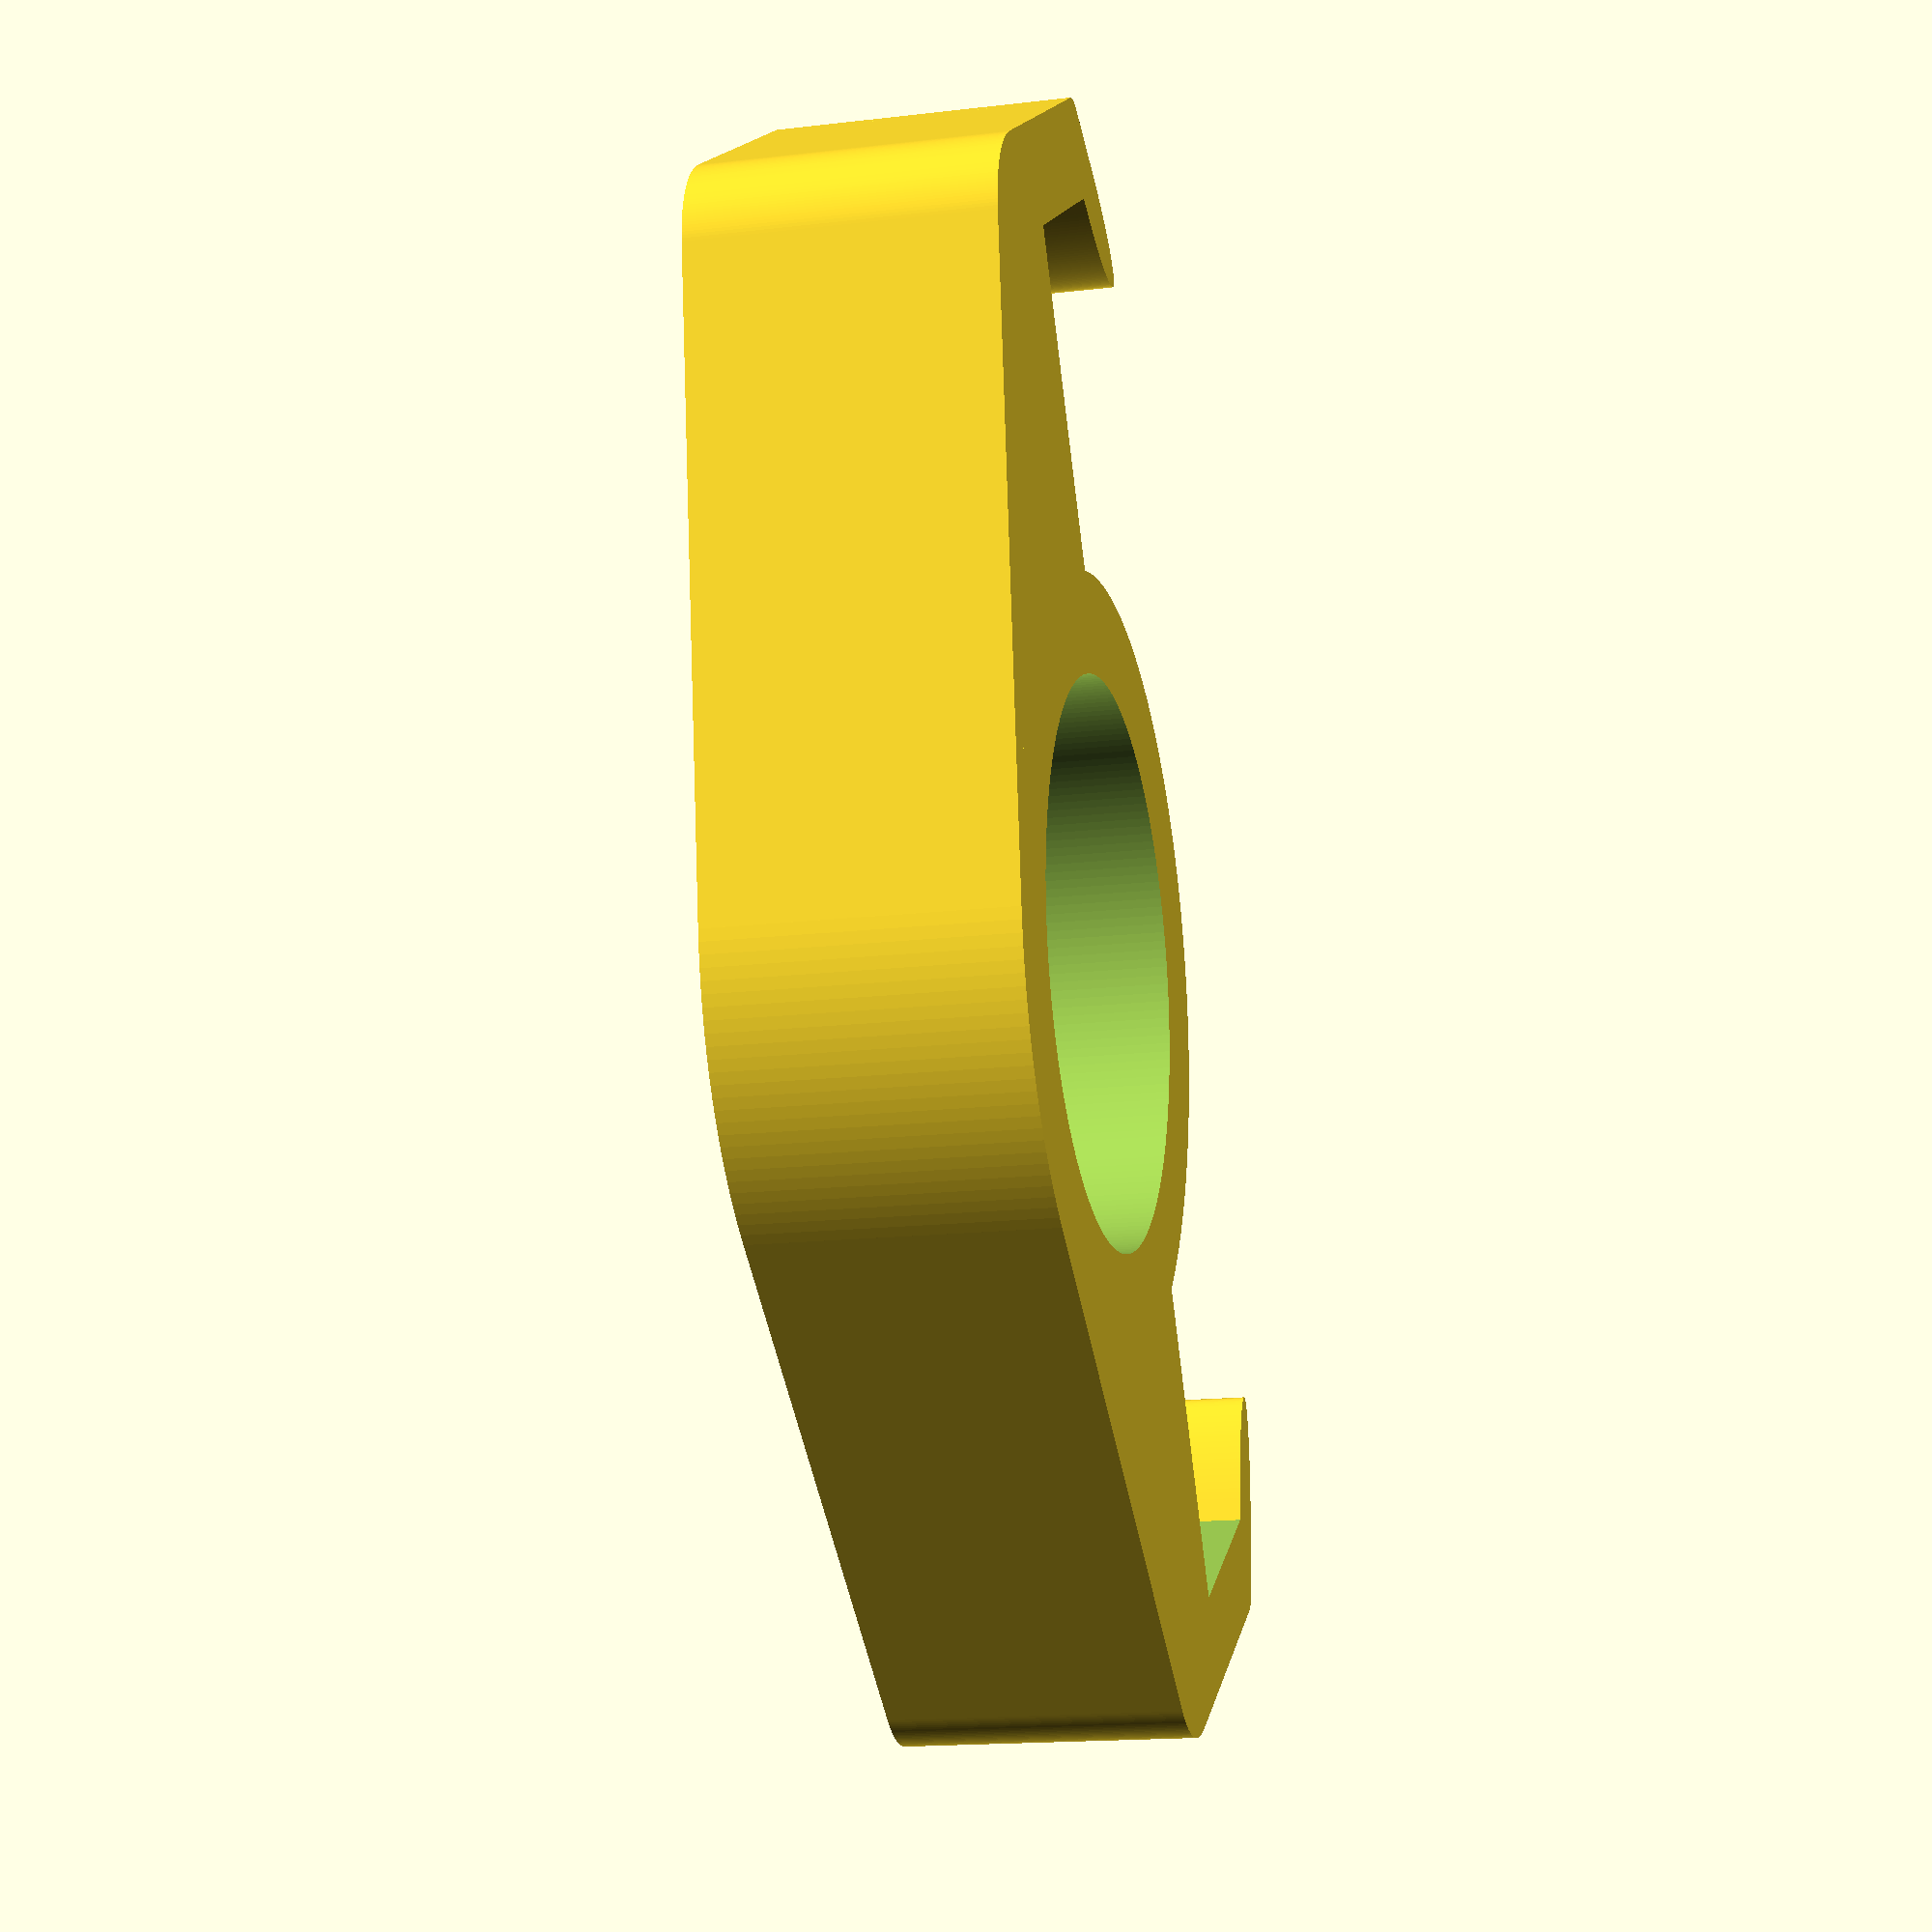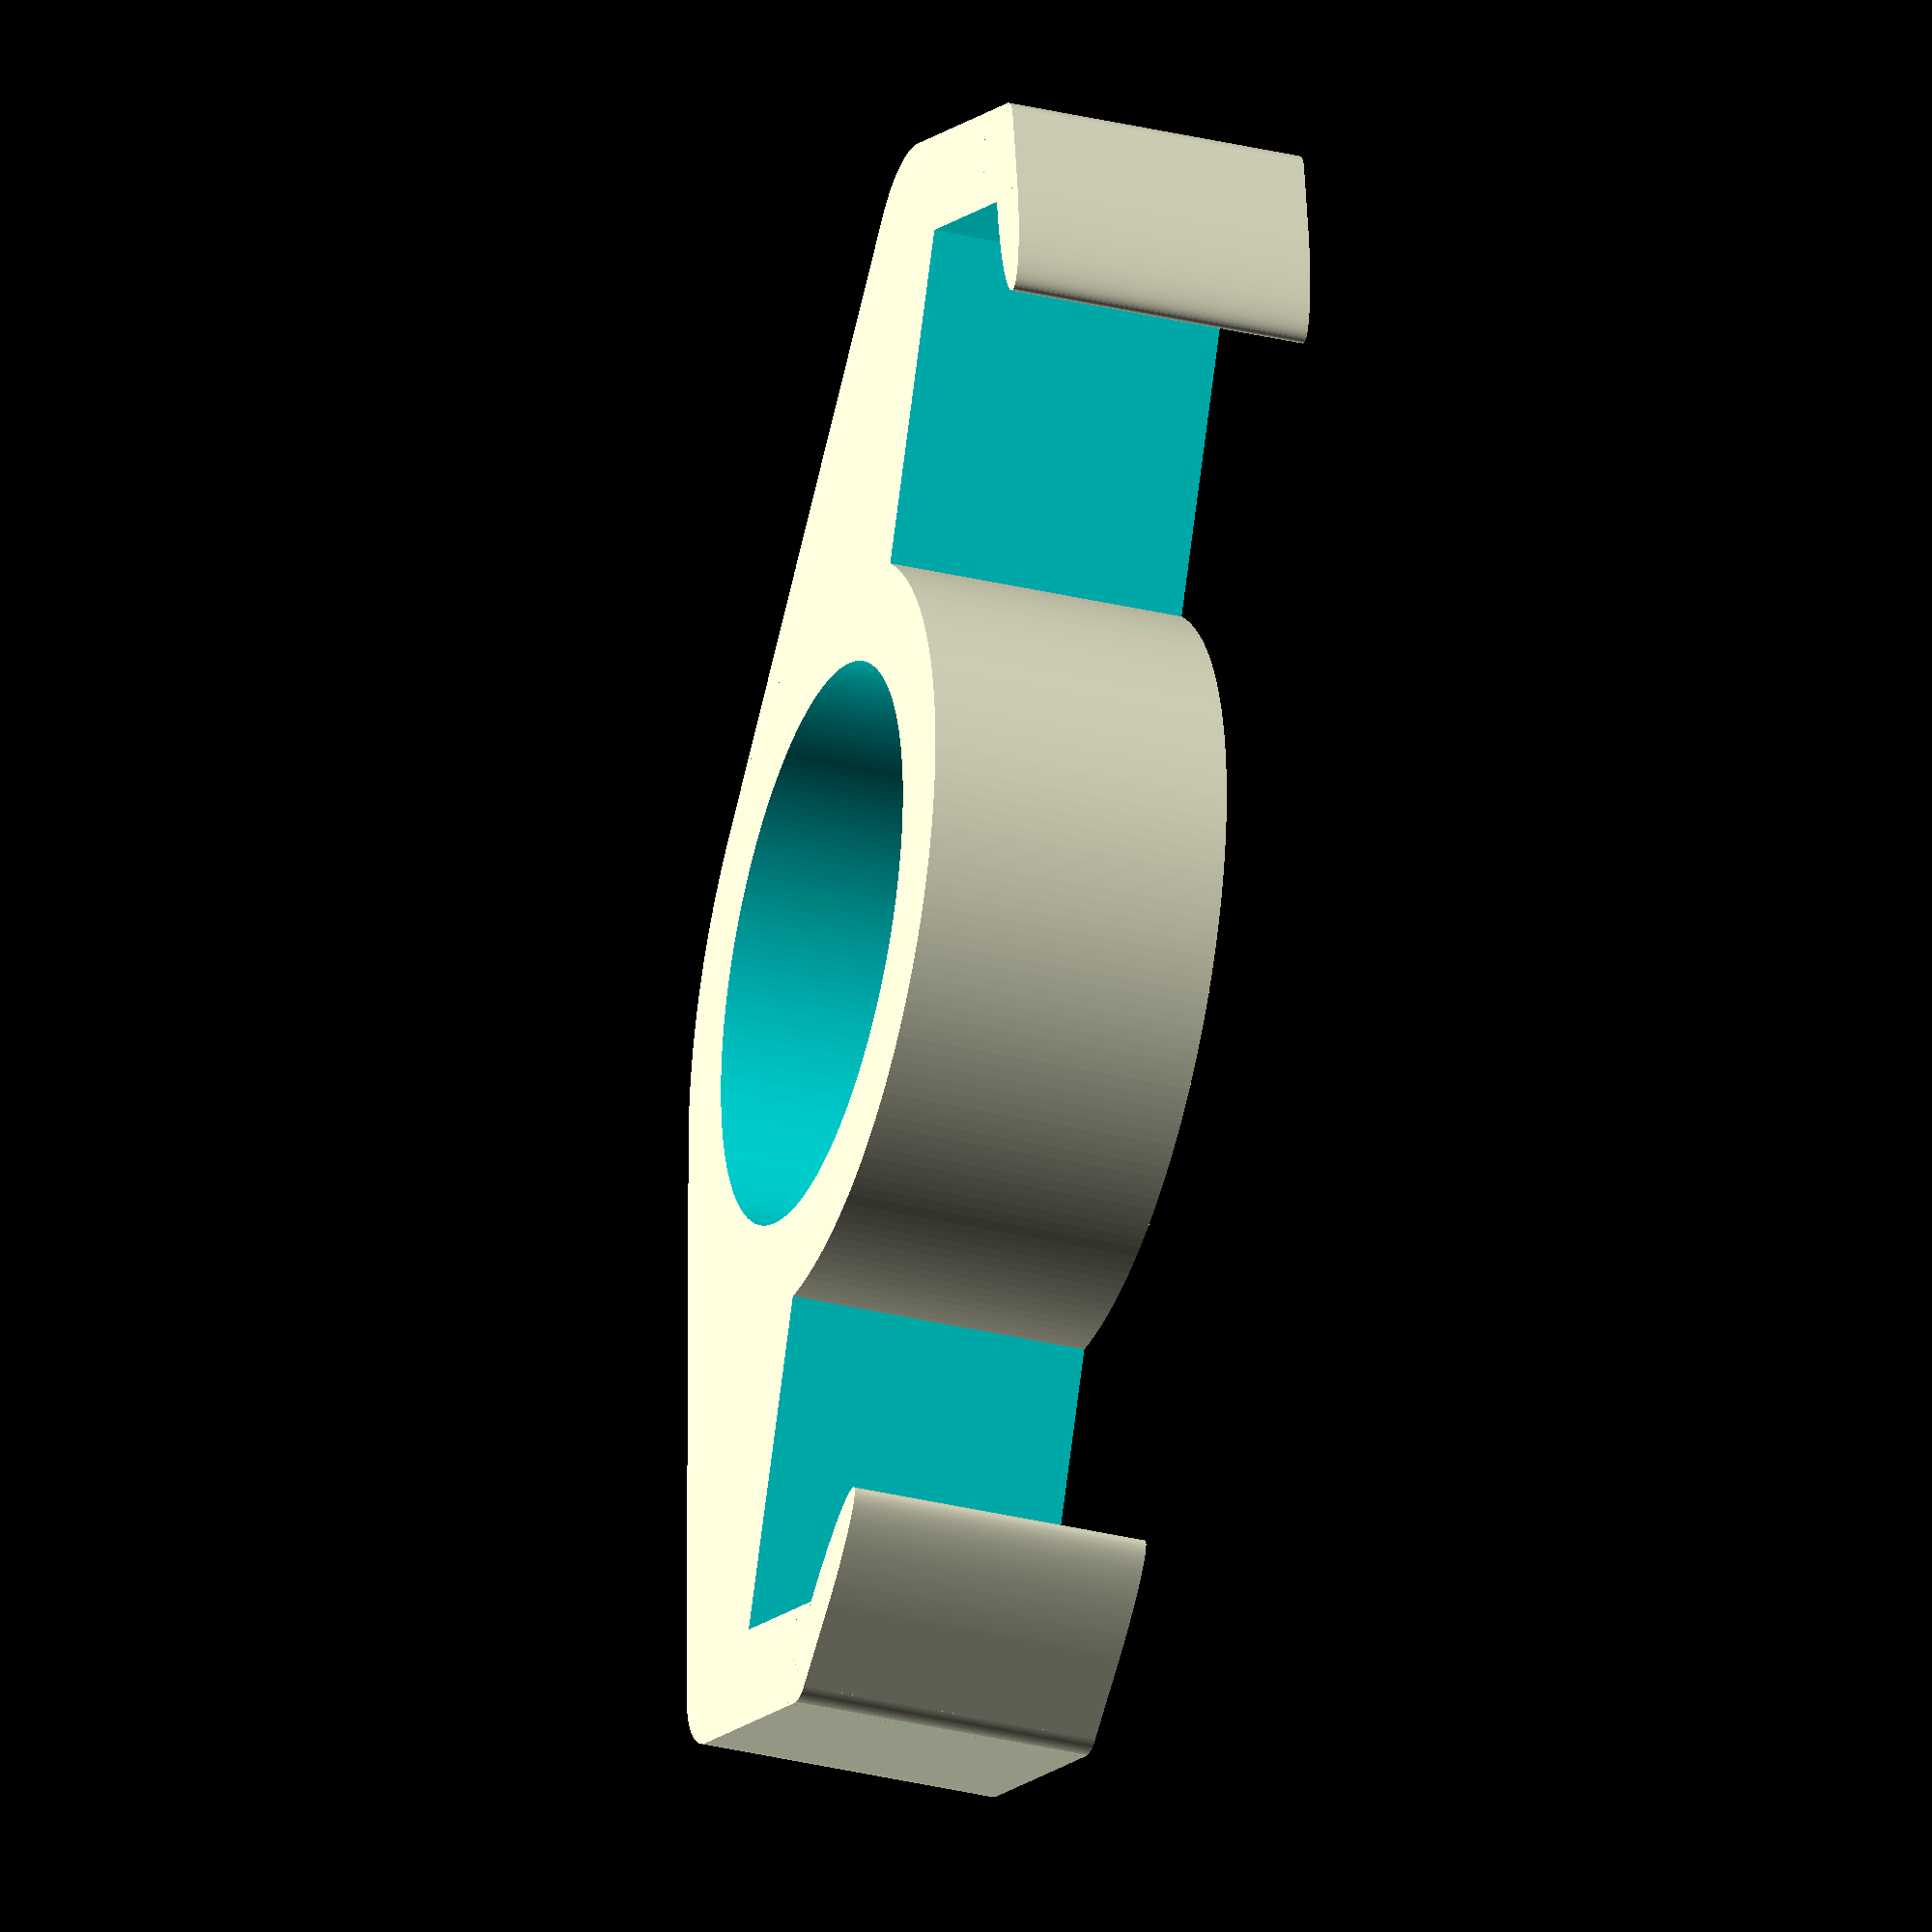
<openscad>
// avonpumpclip-new.scad
// Avon Pump Clip - Newer Pump Design
// 
// Copyright (C) 2013 Christopher Roberts
//
// This program is free software: you can redistribute it and/or modify
// it under the terms of the GNU General Public License as published by
// the Free Software Foundation, either version 3 of the License, or
// (at your option) any later version.
// 
// This program is distributed in the hope that it will be useful,
// but WITHOUT ANY WARRANTY; without even the implied warranty of
// MERCHANTABILITY or FITNESS FOR A PARTICULAR PURPOSE.  See the
// GNU General Public License for more details.
// 
// You should have received a copy of the GNU General Public License
// along with this program.  If not, see <http://www.gnu.org/licenses/>.

// Pump clamp parameters
depth               = 15; //mm
jaws_width          = 70; //mm
reach               = 15; //mm
projection          = 5; //mm
projection_angle    = 33.3; //degrees

// Hose clamp parameters
hose_diameter       = 28; //mm

// Other parameters
thickness           = 5; //mm
circular_precision  = 200;
shim                = 0.1; //mm

module avonpumpclip() {

    projection_radius = (projection / cos(projection_angle))/2;

    difference() {

        // Things that exist
        union() {
            // The basic clamp shape
            avonpumpclip_clamp();

            // cylinder around hose hole
            cylinder( r = hose_diameter/2 + thickness, h = depth, $fn = circular_precision );

            // The projection - contains a bodge with the angles being hardcoded - needs fixing
            translate( [ jaws_width/2 +thickness -projection_radius/2, reach, 0 ] ) {
                rotate( [0, 0, -projection_angle] ) {
                    projection(projection_radius, depth);
                }
            }
            translate( [ -jaws_width/2 -thickness +projection_radius/2, reach, 0 ] ) {
                rotate( [0, 0, 180 +projection_angle] ) {
                    projection(projection_radius, depth);
                }
            }
        }

        // Things that don't exist
        union() {
            translate( [ 0, 0, -shim ] ) {
                cylinder( r = hose_diameter/2, h = depth + 2 * shim, $fn = circular_precision );
            }
        }

    }

}

module projection(r,d) {


    // thickness should be translated to the hypotenuse from thickness and projection angle
    // cos @ = a / h
    // h = a / cos @
    projection_thickness = (thickness -r/2) / cos(projection_angle);

    union() {
        union() {
            scale( [0.5, 0.5, 1] ) {
                cylinder( r = r, h = d, $fn = circular_precision );
            }
            translate([ -projection_thickness, -r/2, 0] ) {
                cube([projection_thickness,r,d]);
            }
        }
        translate([ -projection_thickness, 0, 0] ) {
            difference() {

                // Things that exist
                union() {
                    scale( [2, 0.5, 1] ) {
                        cylinder( r = r, h = d, $fn = circular_precision );
                    }
                }

                // Things that don't exist
                union() {
                    translate([0, -r, -shim]) {
                        cube([2 * r, 2 * r, d + 2 * shim]);
                    }
                }
            
            }
        }
    }

}

module avonpumpclip_clamp() {

    difference() {

        // Things that exist
        union() {
            hull() {
                // cylinder around hose hole
                cylinder( r = hose_diameter/2 + thickness, h = depth, $fn = circular_precision );

                // two small circles around part to create rounded hull
                for ( x = [-jaws_width/2, jaws_width/2] ) {
                    translate( [x, 0, 0] ) {
                        cylinder( r = thickness, h = depth, $fn = circular_precision );
                    }
                }
                // two small cubes around part to create rounded hull
                for ( x = [-jaws_width/2 -thickness, jaws_width/2] ) {
                    translate( [x, reach + shim, 0] ) {
                        cube( [ thickness, shim, depth] );
                    }
                }
           }

        }

        // Things to be cut out
        union() {
            // hose hole
            translate( [-jaws_width/2, thickness, -shim] ) {
                cube( [ jaws_width, 2 * reach, depth + shim *2] );
            }
            // 
        }
    }

}

avonpumpclip();

//translate([jaws_width/2-projection,reach-projection,2]) {
//    cube([projection,projection,depth]);
//}

//projection_radius = projection / cos(projection_angle);
//projection(projection_radius, depth);

</openscad>
<views>
elev=196.0 azim=121.2 roll=76.1 proj=p view=wireframe
elev=33.1 azim=245.9 roll=251.5 proj=o view=solid
</views>
